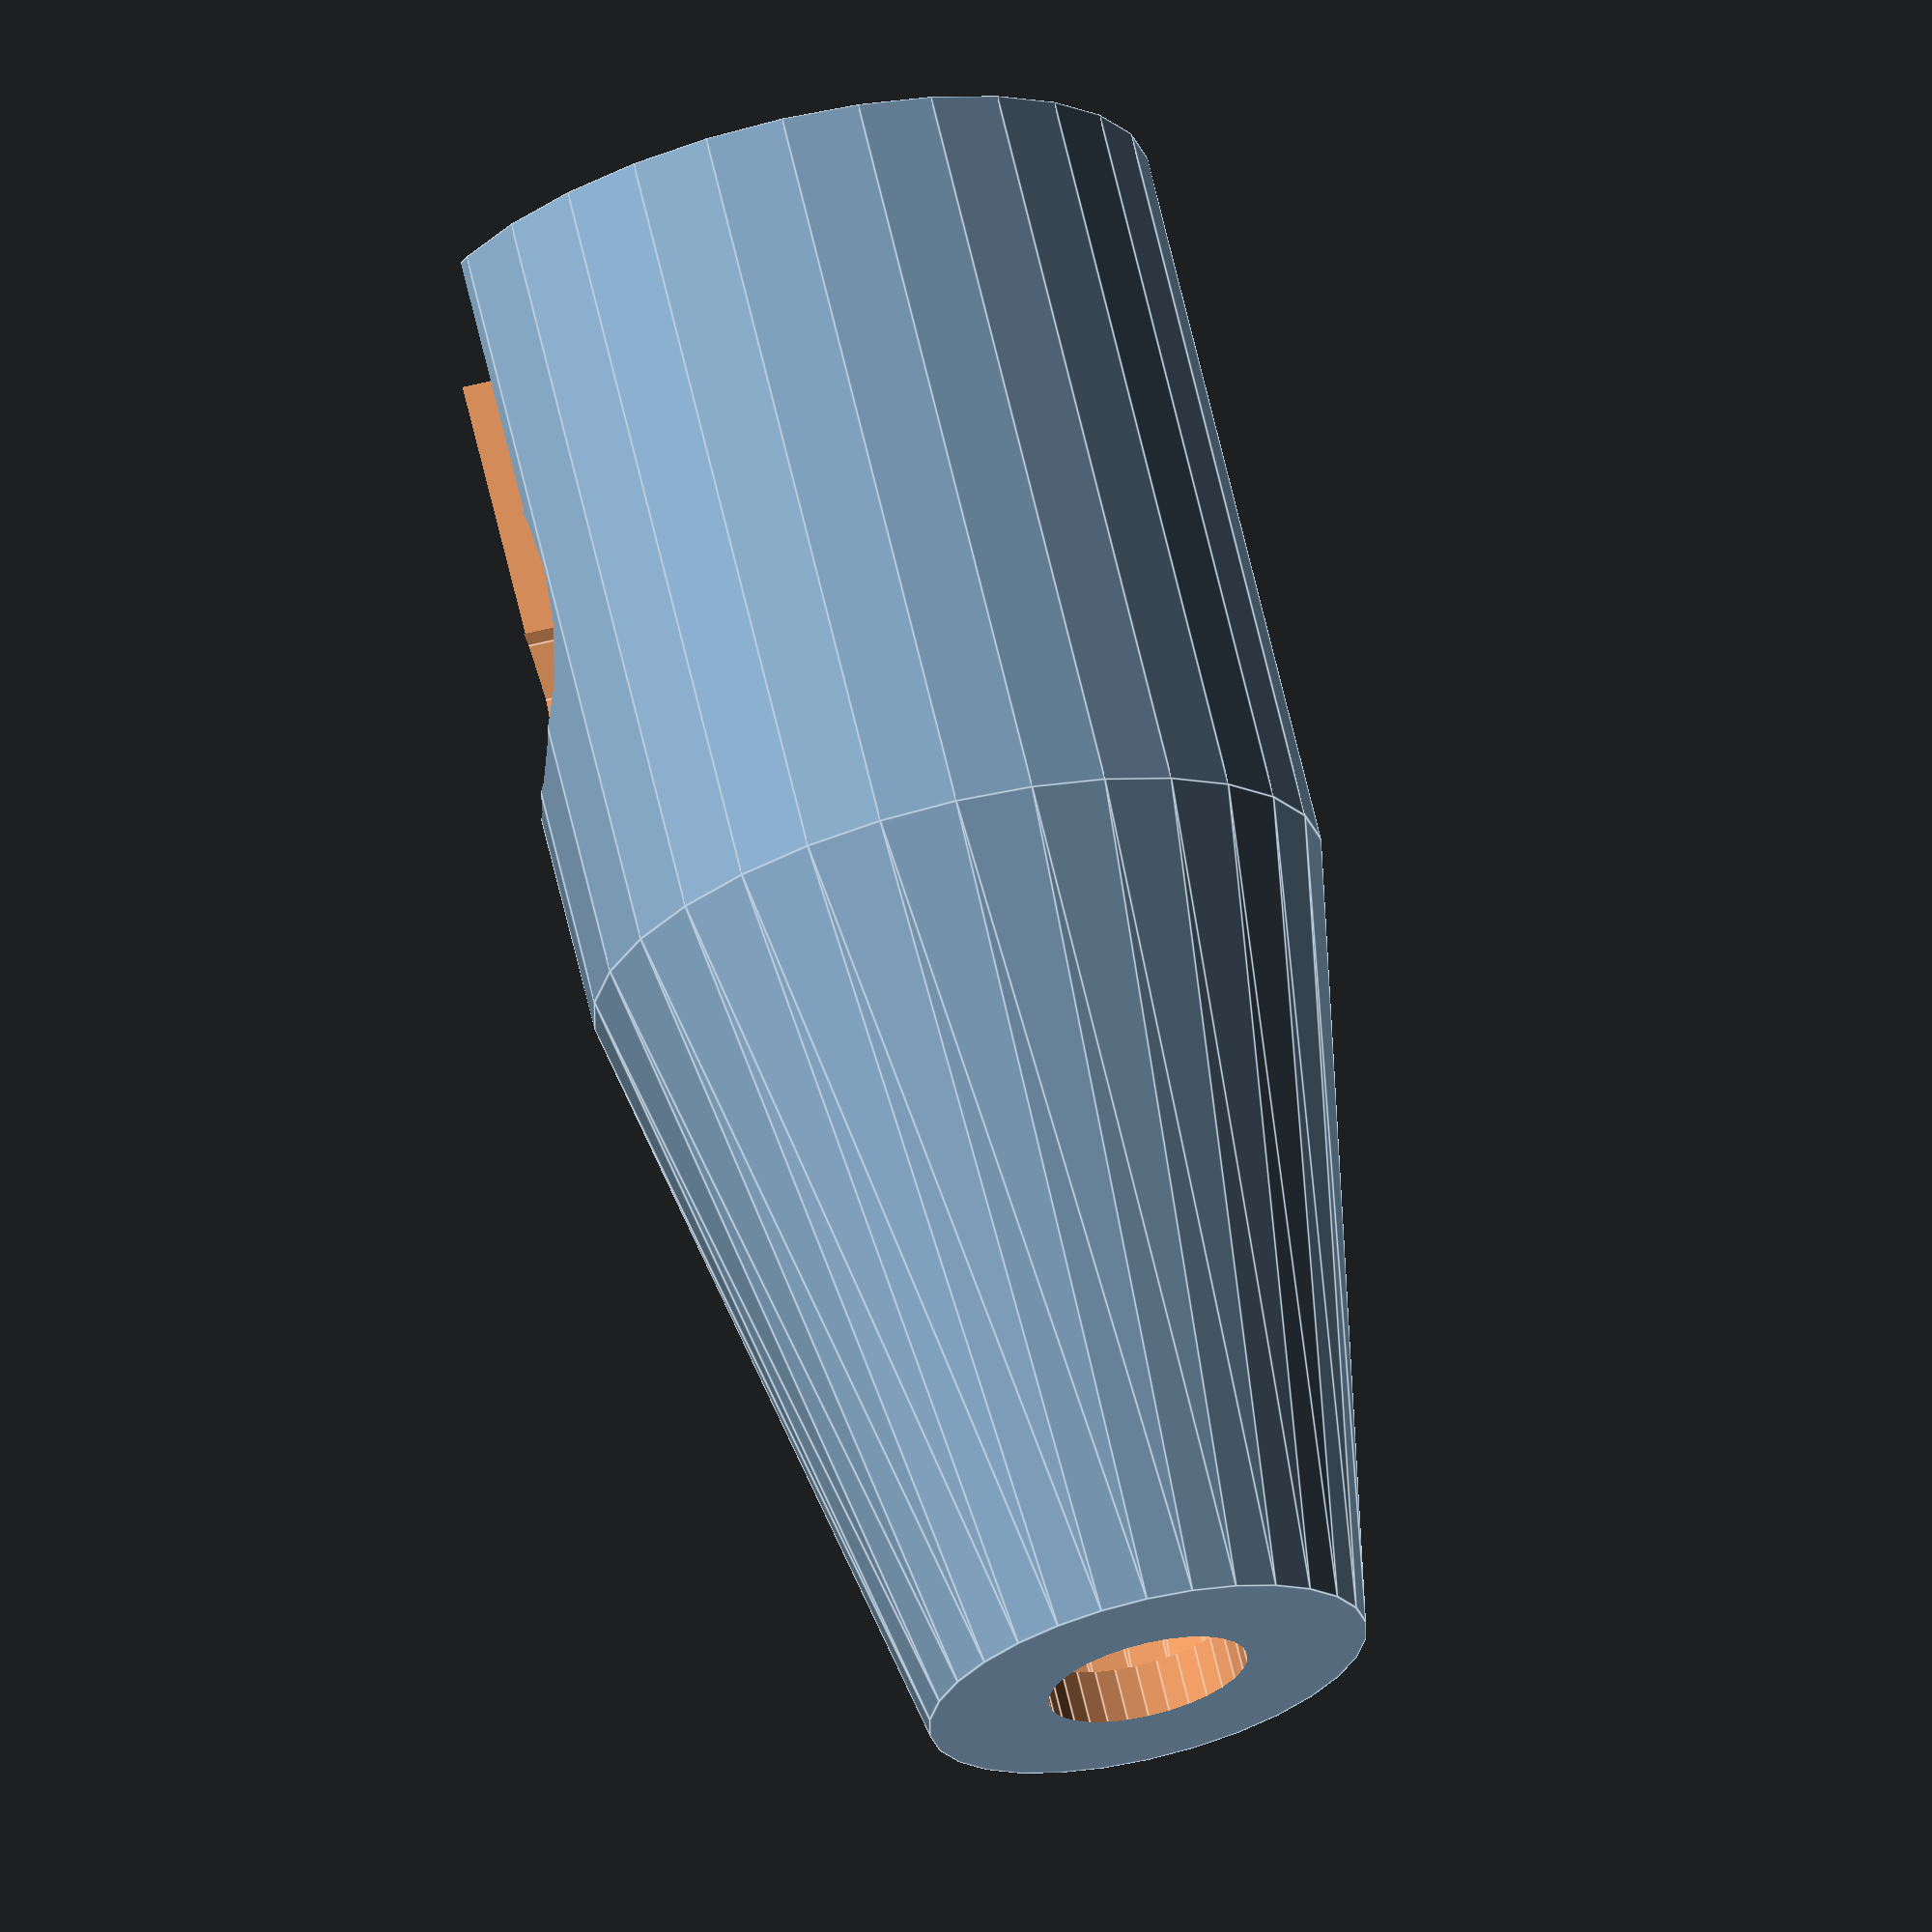
<openscad>
d=8.2+.8;

d2=5.4;

r_in = d/2;
r_out = d/2 + 1;
difference() {
  union() {
    translate([0, 0, 12])
      cylinder(h=11, r1=r_out, r2=r_out, $fn=30);
    cylinder(h=12, r1=r_out*.6, r2=r_out, $fn=30);
  }
  union() {
    translate([0, 0, 0.8])
//      cylinder(h=24, r1=r_in, r2=r_in, $fn=30); 
    union() {
      translate([0, 0, 12])
        cylinder(h=11, r1=r_in, r2=r_in, $fn=30);
      cylinder(h=12, r1=r_in*.6, r2=r_in, $fn=30);
    }
    translate([0, 0, 24-5-1])
      rotate([90, 0, 0])
        cylinder(h=10, r1=d2/2, r2=d2/2, $fn=20);
    translate([0, -12, 24])
      rotate([90, 0, 0])
        cube([d2-0.3, 10, 20], center=true);
    translate([0, 0, -1])
      cylinder(h=5, r1=1.5, r2=1.5, $fn=30); 
  }
}


</openscad>
<views>
elev=111.0 azim=90.3 roll=13.4 proj=o view=edges
</views>
